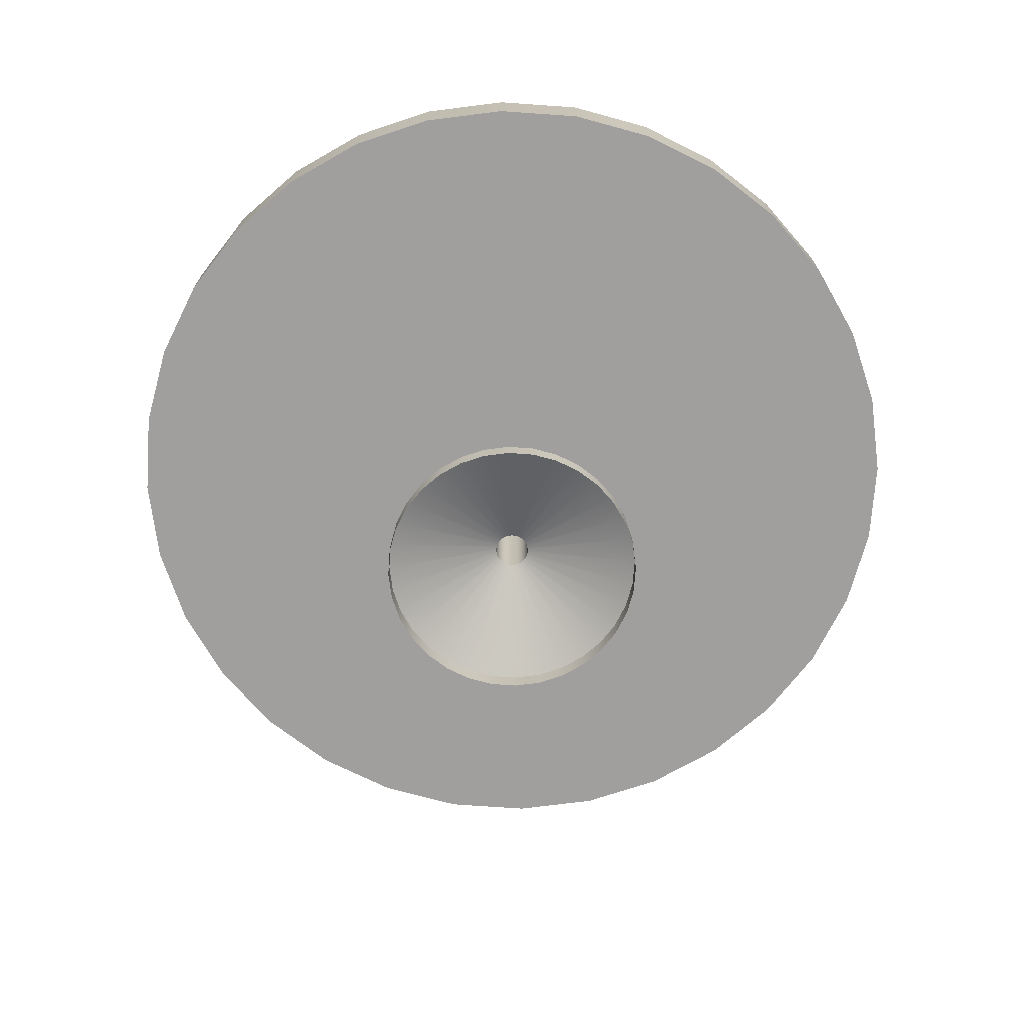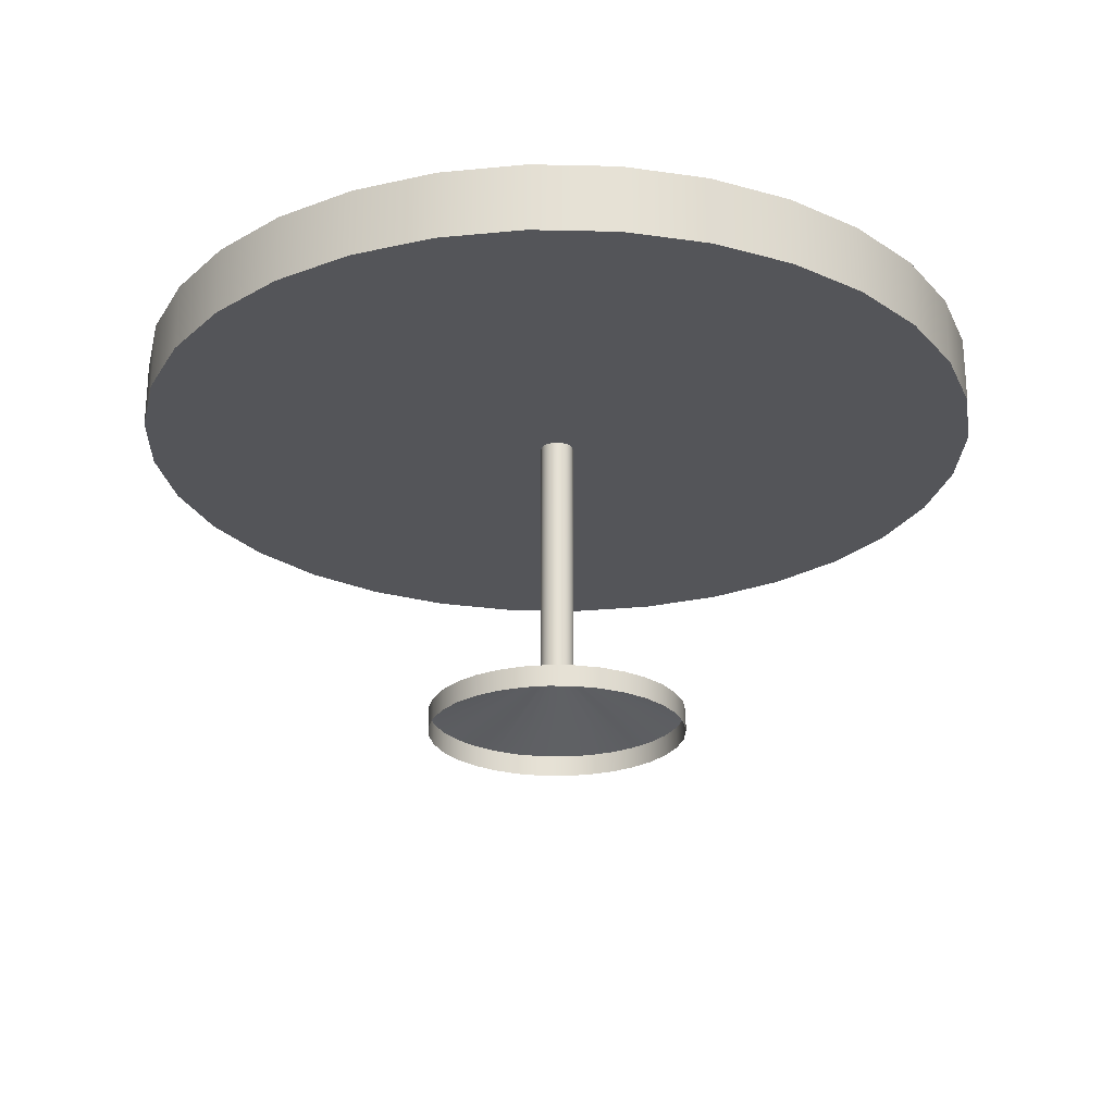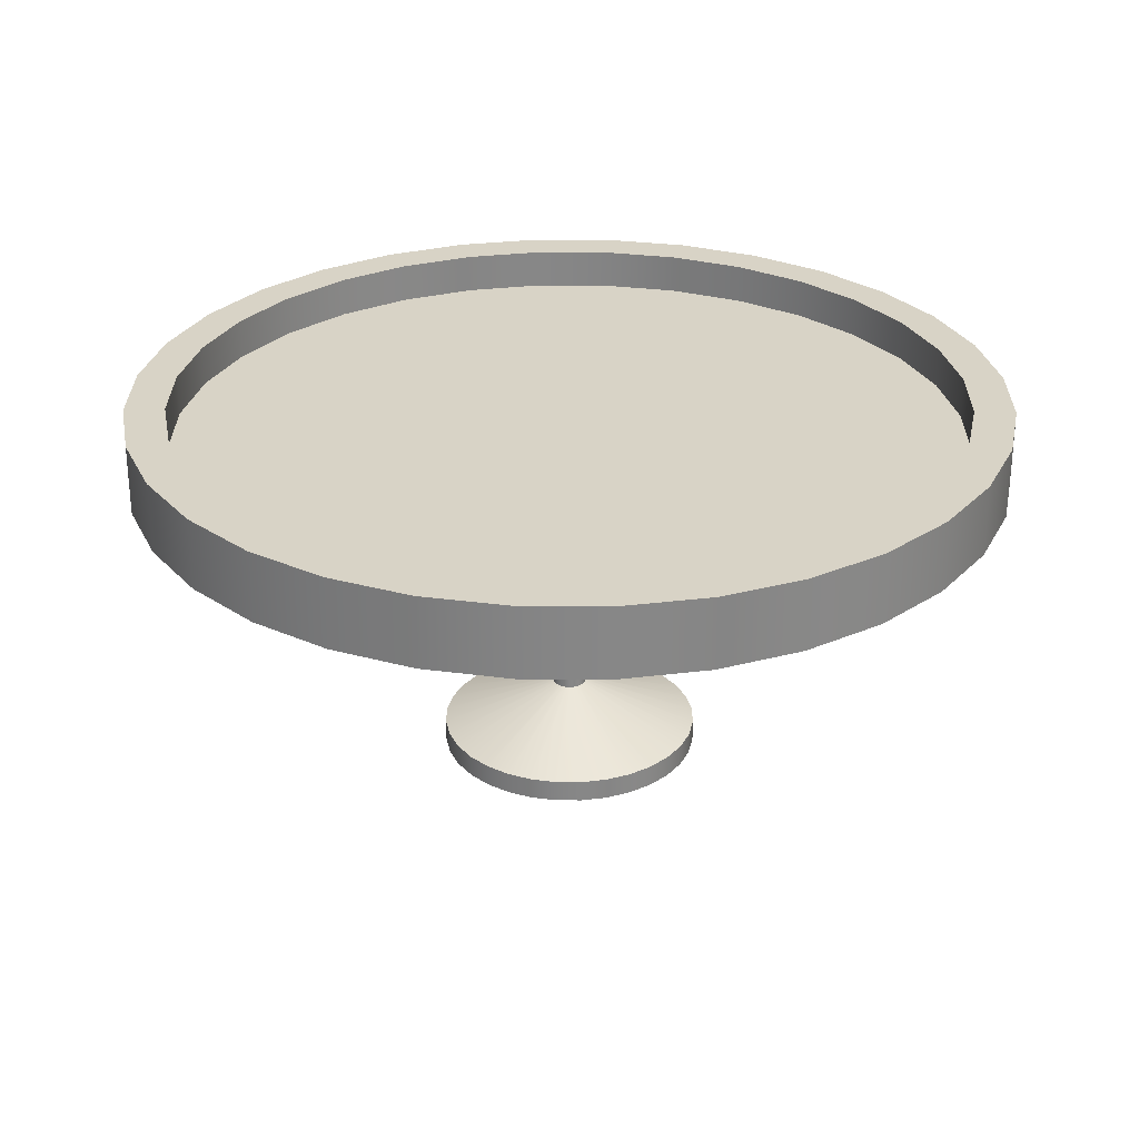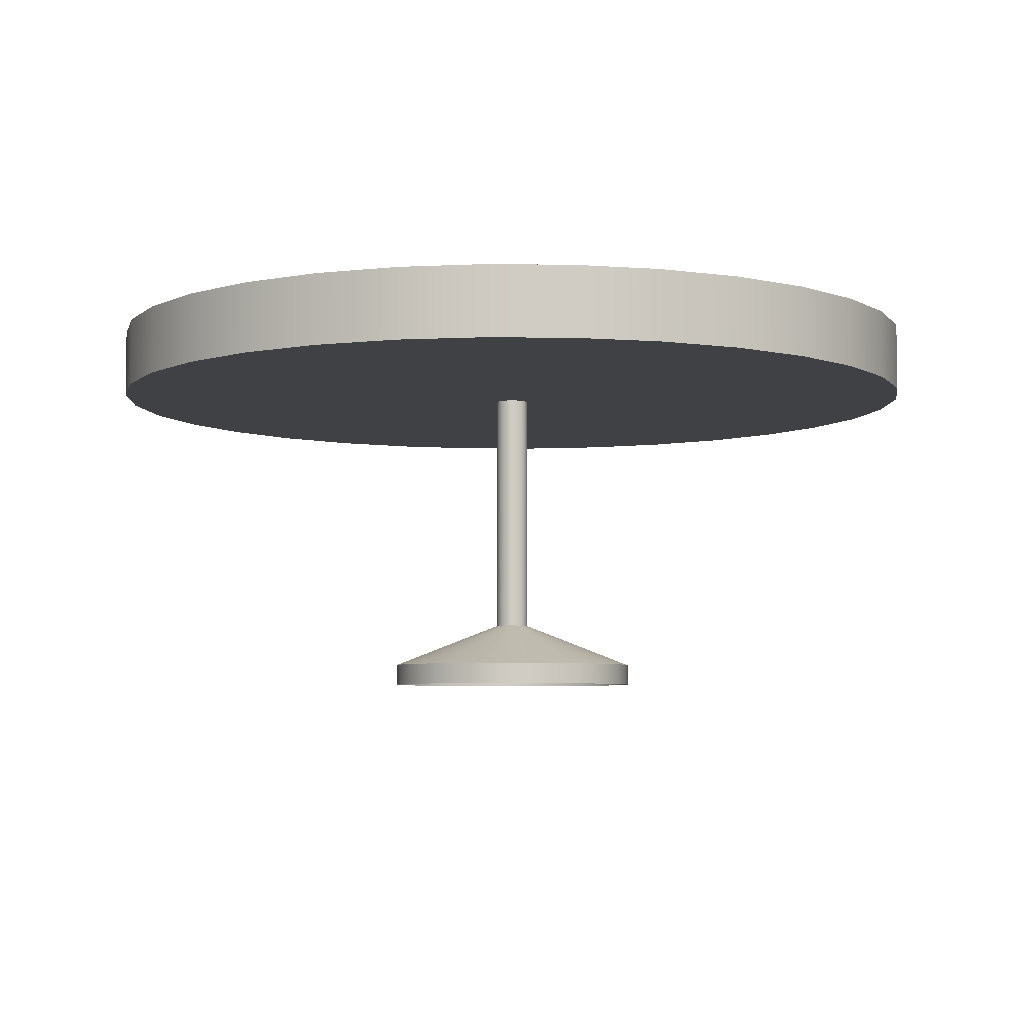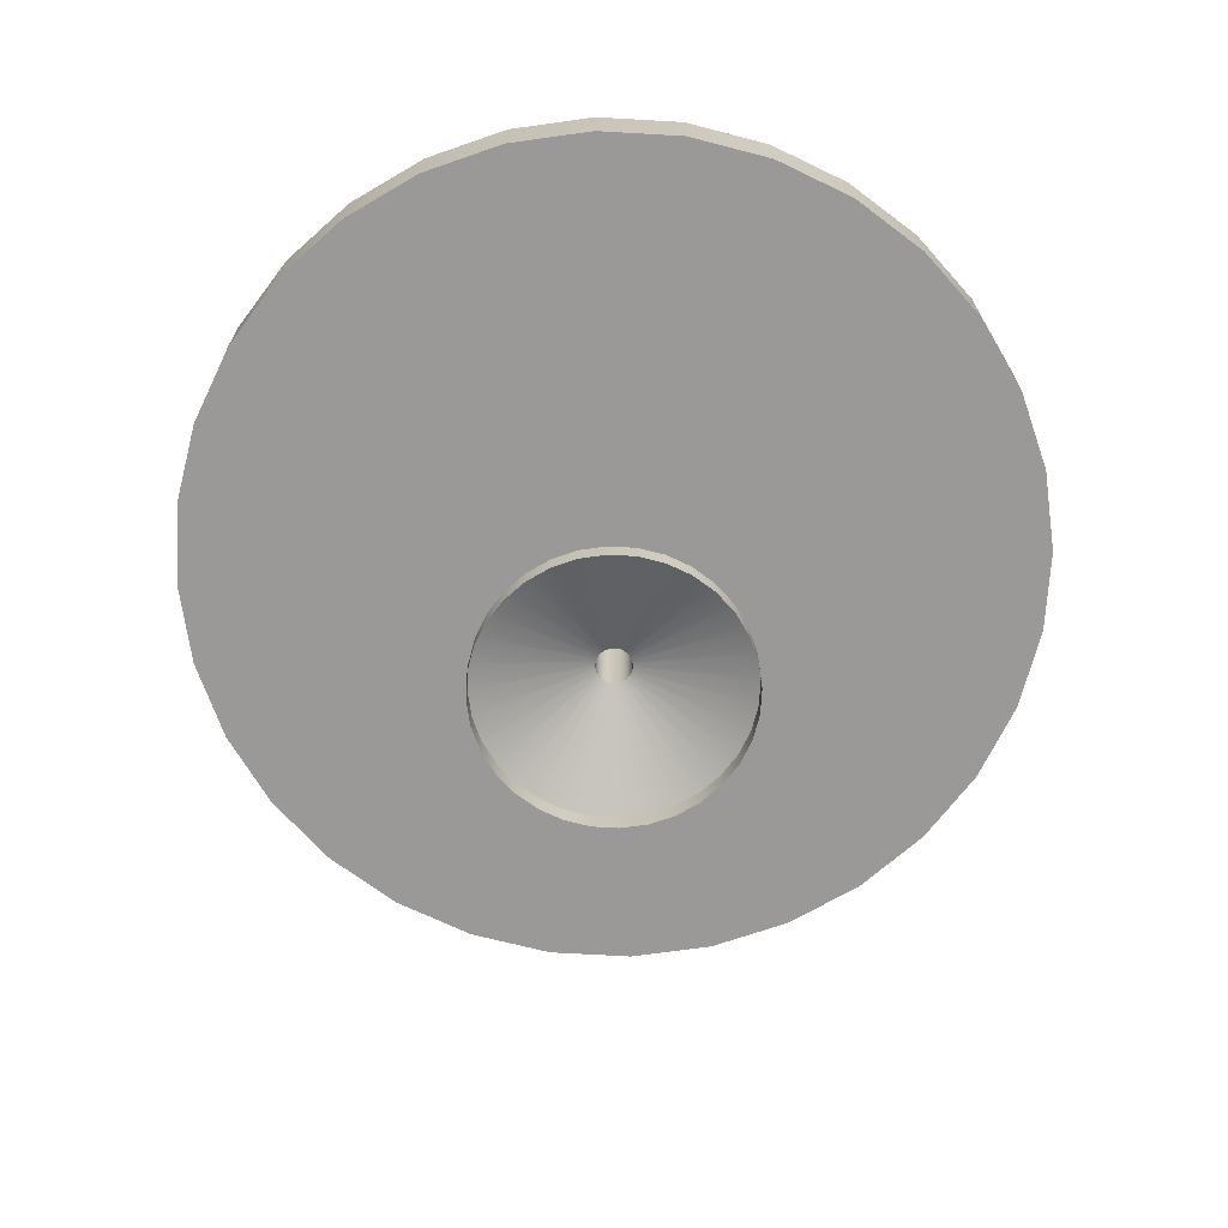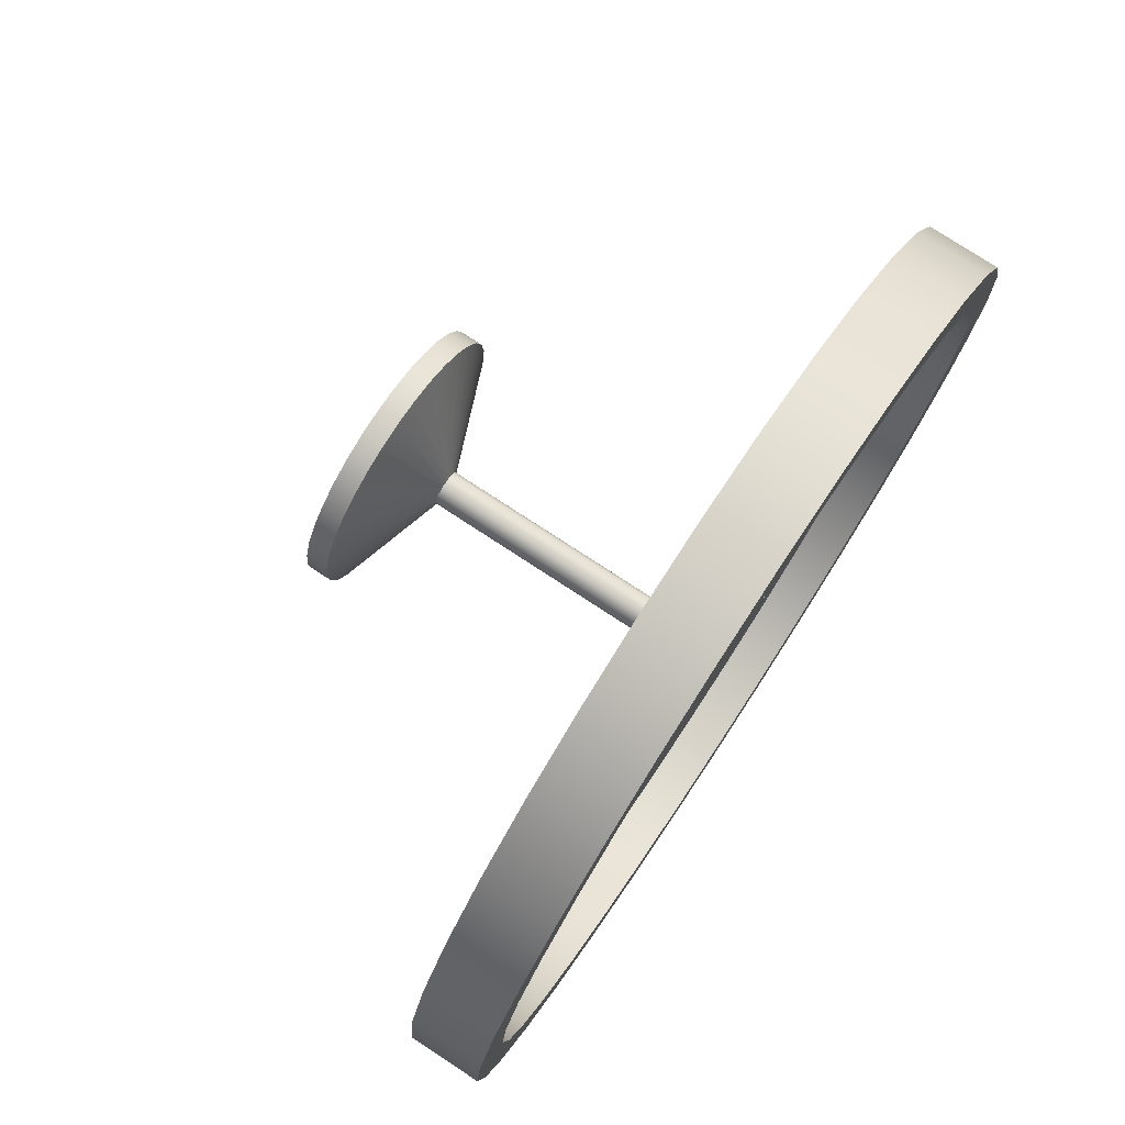
<metadata>
{"format":"obj","ext":"obj","renderer":"f3d","projection":"perspective","resolution":1024,"background":"white","views":[{"elev":-71.4,"azim":-88.4,"up":"+Y"},{"elev":-24.6,"azim":-120.2,"up":"+Y"},{"elev":28.0,"azim":174.8,"up":"+Y"},{"elev":-5.3,"azim":127.1,"up":"+Y"},{"elev":-68.9,"azim":171.1,"up":"+Y"},{"elev":76.8,"azim":123.3,"up":"+Z"}]}
</metadata>
<code>
o Mesa_Dados
v 0.1951 0.9 -0.9808
v 0.3827 0.9 -0.9239
v 0.5556 0.9 -0.8315
v 0.7071 0.9 -0.7071
v 0.8315 0.9 -0.5556
v 0.9239 0.9 -0.3827
v 0.9808 0.9 -0.1951
v 1 0.9 0
v 0.9808 0.9 0.1951
v 0.9239 0.9 0.3827
v 0.8315 0.9 0.5556
v 0.7071 0.9 0.7071
v 0.5556 0.9 0.8315
v 0.3827 0.9 0.9239
v 0.1951 0.9 0.9808
v 0 0.9 1
v -0.1951 0.9 0.9808
v -0.3827 0.9 0.9239
v -0.5556 0.9 0.8315
v -0.7071 0.9 0.7071
v -0.8315 0.9 0.5556
v -0.9239 0.9 0.3827
v -0.9808 0.9 0.1951
v -1 0.9 0
v -0.9808 0.9 -0.1951
v -0.9239 0.9 -0.3827
v -0.8315 0.9 -0.5556
v -0.7071 0.9 -0.7071
v -0.5556 0.9 -0.8315
v -0.3827 0.9 -0.9239
v -0.1951 0.9 -0.9808
v 0 0.9 -1
v 0.1769 0.9 -0.8896
v 0.3471 0.9 -0.838
v 0.5039 0.9 -0.7542
v 0.6414 0.9 -0.6414
v 0.8896 0.9 -0.1769
v 0.907 0.9 0
v 0.7542 0.9 -0.5039
v 0.838 0.9 -0.3471
v 0 0.9 -0.907
v 0.8896 0.9 0.1769
v 0.838 0.9 0.3471
v 0.7542 0.9 0.5039
v 0.6414 0.9 0.6414
v 0.5039 0.9 0.7542
v 0.3471 0.9 0.838
v 0.1769 0.9 0.8896
v 0 0.9 0.907
v -0.5039 0.9 0.7542
v -0.6414 0.9 0.6414
v -0.1769 0.9 0.8896
v -0.3471 0.9 0.838
v -0.7542 0.9 0.5039
v -0.838 0.9 0.3471
v -0.8896 0.9 0.1769
v -0.907 0.9 0
v -0.8896 0.9 -0.1769
v -0.838 0.9 -0.3471
v -0.7542 0.9 -0.5039
v -0.6414 0.9 -0.6414
v -0.1769 0.9 -0.8896
v -0.5039 0.9 -0.7542
v -0.3471 0.9 -0.838
v 0.1769 0.8084 -0.8896
v 0.3471 0.8084 -0.838
v 0.5039 0.8084 -0.7542
v 0.6414 0.8084 -0.6414
v 0.8896 0.8084 -0.1769
v 0.907 0.8084 0
v 0.7542 0.8084 -0.5039
v 0.838 0.8084 -0.3471
v 0 0.8084 -0.907
v 0.8896 0.8084 0.1769
v 0.838 0.8084 0.3471
v 0.7542 0.8084 0.5039
v 0.6414 0.8084 0.6414
v 0.5039 0.8084 0.7542
v 0.3471 0.8084 0.838
v 0.1769 0.8084 0.8896
v 0 0.8084 0.907
v -0.5039 0.8084 0.7542
v -0.6414 0.8084 0.6414
v -0.1769 0.8084 0.8896
v -0.3471 0.8084 0.838
v -0.7542 0.8084 0.5039
v -0.838 0.8084 0.3471
v -0.8896 0.8084 0.1769
v -0.907 0.8084 0
v -0.8896 0.8084 -0.1769
v -0.838 0.8084 -0.3471
v -0.7542 0.8084 -0.5039
v -0.6414 0.8084 -0.6414
v -0.1769 0.8084 -0.8896
v -0.5039 0.8084 -0.7542
v -0.3471 0.8084 -0.838
v 0.007636 0.7387 -0.03839
v 0.01498 0.7387 -0.03617
v 0.02175 0.7387 -0.03255
v 0.02768 0.7387 -0.02768
v 0.03255 0.7387 -0.02175
v 0.03616 0.7387 -0.01498
v 0.03839 0.7387 -0.007638
v 0.03914 0.7387 -1e-06
v 0.03839 0.7387 0.007635
v 0.03616 0.7387 0.01498
v 0.03255 0.7387 0.02175
v 0.02768 0.7387 0.02768
v 0.02175 0.7387 0.03254
v 0.01498 0.7387 0.03616
v 0.007636 0.7387 0.03839
v -0 0.7387 0.03914
v -0.007636 0.7387 0.03839
v -0.01498 0.7387 0.03616
v -0.02175 0.7387 0.03254
v -0.02768 0.7387 0.02768
v -0.03255 0.7387 0.02175
v -0.03616 0.7387 0.01498
v -0.03839 0.7387 0.007635
v -0.03914 0.7387 -1e-06
v -0.03839 0.7387 -0.007638
v -0.03616 0.7387 -0.01498
v -0.03255 0.7387 -0.02175
v -0.02768 0.7387 -0.02768
v -0.02175 0.7387 -0.03255
v -0.01498 0.7387 -0.03617
v -0.007636 0.7387 -0.03839
v -0 0.7387 -0.03914
v 0.1951 0.7387 -0.9808
v 0.3827 0.7387 -0.9239
v 0.5556 0.7387 -0.8315
v 0.7071 0.7387 -0.7071
v 0.9808 0.7387 -0.1951
v 1 0.7387 0
v 0.8315 0.7387 -0.5556
v 0.9239 0.7387 -0.3827
v 0 0.7387 -1
v 0.9808 0.7387 0.1951
v 0.9239 0.7387 0.3827
v 0.8315 0.7387 0.5556
v 0.7071 0.7387 0.7071
v 0.5556 0.7387 0.8315
v 0.3827 0.7387 0.9239
v 0.1951 0.7387 0.9808
v 0 0.7387 1
v -0.5556 0.7387 0.8315
v -0.7071 0.7387 0.7071
v -0.1951 0.7387 0.9808
v -0.3827 0.7387 0.9239
v -0.8315 0.7387 0.5556
v -0.9239 0.7387 0.3827
v -0.9808 0.7387 0.1951
v -1 0.7387 0
v -0.9808 0.7387 -0.1951
v -0.9239 0.7387 -0.3827
v -0.8315 0.7387 -0.5556
v -0.7071 0.7387 -0.7071
v -0.1951 0.7387 -0.9808
v -0.5556 0.7387 -0.8315
v -0.3827 0.7387 -0.9239
v 0.007637 0.152 -0.03839
v 0.01498 0.152 -0.03617
v 0.02175 0.152 -0.03255
v 0.02768 0.152 -0.02768
v 0.03255 0.152 -0.02175
v 0.03616 0.152 -0.01498
v 0.03839 0.152 -0.007638
v 0.03914 0.152 -1e-06
v 0.03839 0.152 0.007635
v 0.03616 0.152 0.01498
v 0.03255 0.152 0.02175
v 0.02768 0.152 0.02768
v 0.02175 0.152 0.03254
v 0.01498 0.152 0.03616
v 0.007637 0.152 0.03839
v 0 0.152 0.03914
v -0.007636 0.152 0.03839
v -0.01498 0.152 0.03616
v -0.02175 0.152 0.03254
v -0.02768 0.152 0.02768
v -0.03255 0.152 0.02175
v -0.03616 0.152 0.01498
v -0.03839 0.152 0.007635
v -0.03914 0.152 -1e-06
v -0.03839 0.152 -0.007638
v -0.03616 0.152 -0.01498
v -0.03255 0.152 -0.02175
v -0.02768 0.152 -0.02768
v -0.02175 0.152 -0.03255
v -0.01498 0.152 -0.03617
v -0.007636 0.152 -0.03839
v 0 0.152 -0.03914
v 0.05844 0.05 -0.2938
v 0.1146 0.05 -0.2767
v 0.1664 0.05 -0.2491
v 0.2118 0.05 -0.2118
v 0.2491 0.05 -0.1664
v 0.2767 0.05 -0.1146
v 0.2938 0.05 -0.05844
v 0.2995 0.05 -4e-06
v 0.2938 0.05 0.05843
v 0.2767 0.05 0.1146
v 0.2491 0.05 0.1664
v 0.2118 0.05 0.2118
v 0.1664 0.05 0.249
v 0.1146 0.05 0.2767
v 0.05844 0.05 0.2938
v 0 0.05 0.2995
v -0.05844 0.05 0.2938
v -0.1146 0.05 0.2767
v -0.1664 0.05 0.249
v -0.2118 0.05 0.2118
v -0.2491 0.05 0.1664
v -0.2767 0.05 0.1146
v -0.2938 0.05 0.05843
v -0.2995 0.05 -4e-06
v -0.2938 0.05 -0.05844
v -0.2767 0.05 -0.1146
v -0.2491 0.05 -0.1664
v -0.2118 0.05 -0.2118
v -0.1664 0.05 -0.2491
v -0.1146 0.05 -0.2767
v -0.05844 0.05 -0.2938
v 0 0.05 -0.2995
v 0.05844 0 -0.2938
v 0.1146 0 -0.2767
v 0.1664 0 -0.2491
v 0.2118 0 -0.2118
v 0.2491 0 -0.1664
v 0.2767 0 -0.1146
v 0.2938 0 -0.05844
v 0.2995 0 -4e-06
v 0.2938 0 0.05843
v 0.2767 0 0.1146
v 0.2491 0 0.1664
v 0.2118 0 0.2118
v 0.1664 0 0.249
v 0.1146 0 0.2767
v 0.05844 0 0.2938
v 0 0 0.2995
v -0.05844 0 0.2938
v -0.1146 0 0.2767
v -0.1664 0 0.249
v -0.2118 0 0.2118
v -0.2491 0 0.1664
v -0.2767 0 0.1146
v -0.2938 0 0.05843
v -0.2995 0 -4e-06
v -0.2938 0 -0.05844
v -0.2767 0 -0.1146
v -0.2491 0 -0.1664
v -0.2118 0 -0.2118
v -0.1664 0 -0.2491
v -0.1146 0 -0.2767
v -0.05844 0 -0.2938
v 0 0 -0.2995
f 52 49 81 84
f 33 34 2 1
f 34 35 3 2
f 35 36 4 3
f 37 38 8 7
f 36 39 5 4
f 40 37 7 6
f 39 40 6 5
f 41 33 1 32
f 38 42 9 8
f 42 43 10 9
f 44 45 12 11
f 46 47 14 13
f 47 48 15 14
f 48 49 16 15
f 50 51 20 19
f 49 52 17 16
f 53 50 19 18
f 52 53 18 17
f 43 44 11 10
f 45 46 13 12
f 51 54 21 20
f 54 55 22 21
f 56 57 24 23
f 58 59 26 25
f 59 60 27 26
f 60 61 28 27
f 62 41 32 31
f 61 63 29 28
f 64 62 31 30
f 63 64 30 29
f 55 56 23 22
f 57 58 25 24
f 36 35 67 68
f 64 63 95 96
f 50 53 85 82
f 38 37 69 70
f 56 55 87 88
f 53 52 84 85
f 39 36 68 71
f 58 57 89 90
f 44 43 75 76
f 37 40 72 69
f 46 45 77 78
f 40 39 71 72
f 54 51 83 86
f 33 41 73 65
f 55 54 86 87
f 42 38 70 74
f 57 56 88 89
f 43 42 74 75
f 59 58 90 91
f 45 44 76 77
f 60 59 91 92
f 47 46 78 79
f 61 60 92 93
f 48 47 79 80
f 41 62 94 73
f 49 48 80 81
f 34 33 65 66
f 63 61 93 95
f 51 50 82 83
f 35 34 66 67
f 62 64 96 94
f 25 26 155 154
f 11 12 141 140
f 26 27 156 155
f 13 14 143 142
f 27 28 157 156
f 14 15 144 143
f 31 32 137 158
f 15 16 145 144
f 1 2 130 129
f 28 29 159 157
f 19 20 147 146
f 2 3 131 130
f 30 31 158 160
f 16 17 148 145
f 3 4 132 131
f 29 30 160 159
f 18 19 146 149
f 7 8 134 133
f 22 23 152 151
f 17 18 149 148
f 4 5 135 132
f 24 25 154 153
f 10 11 140 139
f 6 7 133 136
f 12 13 142 141
f 5 6 136 135
f 20 21 150 147
f 32 1 129 137
f 21 22 151 150
f 8 9 138 134
f 23 24 153 152
f 9 10 139 138
f 100 101 165 164
f 98 97 129 130
f 99 98 130 131
f 100 99 131 132
f 104 103 133 134
f 101 100 132 135
f 103 102 136 133
f 102 101 135 136
f 97 128 137 129
f 105 104 134 138
f 106 105 138 139
f 108 107 140 141
f 110 109 142 143
f 111 110 143 144
f 112 111 144 145
f 116 115 146 147
f 113 112 145 148
f 115 114 149 146
f 114 113 148 149
f 107 106 139 140
f 109 108 141 142
f 117 116 147 150
f 118 117 150 151
f 120 119 152 153
f 122 121 154 155
f 123 122 155 156
f 124 123 156 157
f 128 127 158 137
f 125 124 157 159
f 127 126 160 158
f 126 125 159 160
f 119 118 151 152
f 121 120 153 154
f 192 161 193 224
f 120 121 185 184
f 106 107 171 170
f 102 103 167 166
f 108 109 173 172
f 101 102 166 165
f 116 117 181 180
f 128 97 161 192
f 117 118 182 181
f 104 105 169 168
f 119 120 184 183
f 105 106 170 169
f 121 122 186 185
f 107 108 172 171
f 122 123 187 186
f 109 110 174 173
f 123 124 188 187
f 110 111 175 174
f 127 128 192 191
f 111 112 176 175
f 97 98 162 161
f 124 125 189 188
f 115 116 180 179
f 98 99 163 162
f 126 127 191 190
f 112 113 177 176
f 99 100 164 163
f 125 126 190 189
f 114 115 179 178
f 103 104 168 167
f 118 119 183 182
f 113 114 178 177
f 181 182 214 213
f 168 169 201 200
f 183 184 216 215
f 169 170 202 201
f 185 186 218 217
f 171 172 204 203
f 186 187 219 218
f 173 174 206 205
f 187 188 220 219
f 174 175 207 206
f 191 192 224 223
f 175 176 208 207
f 161 162 194 193
f 188 189 221 220
f 179 180 212 211
f 162 163 195 194
f 190 191 223 222
f 176 177 209 208
f 163 164 196 195
f 189 190 222 221
f 178 179 211 210
f 167 168 200 199
f 182 183 215 214
f 177 178 210 209
f 164 165 197 196
f 184 185 217 216
f 170 171 203 202
f 166 167 199 198
f 172 173 205 204
f 165 166 198 197
f 180 181 213 212
f 212 213 245 244
f 224 193 225 256
f 213 214 246 245
f 200 201 233 232
f 215 216 248 247
f 201 202 234 233
f 217 218 250 249
f 203 204 236 235
f 218 219 251 250
f 205 206 238 237
f 219 220 252 251
f 206 207 239 238
f 223 224 256 255
f 207 208 240 239
f 193 194 226 225
f 220 221 253 252
f 211 212 244 243
f 194 195 227 226
f 222 223 255 254
f 208 209 241 240
f 195 196 228 227
f 221 222 254 253
f 210 211 243 242
f 199 200 232 231
f 214 215 247 246
f 209 210 242 241
f 196 197 229 228
f 216 217 249 248
f 202 203 235 234
f 198 199 231 230
f 204 205 237 236
f 197 198 230 229
f 65 73 94 96 95 93 92 91 90 89 88 87 86 83 82 85 84 81 80 79 78 77 76 75 74 70 69 72 71 68 67 66

</code>
